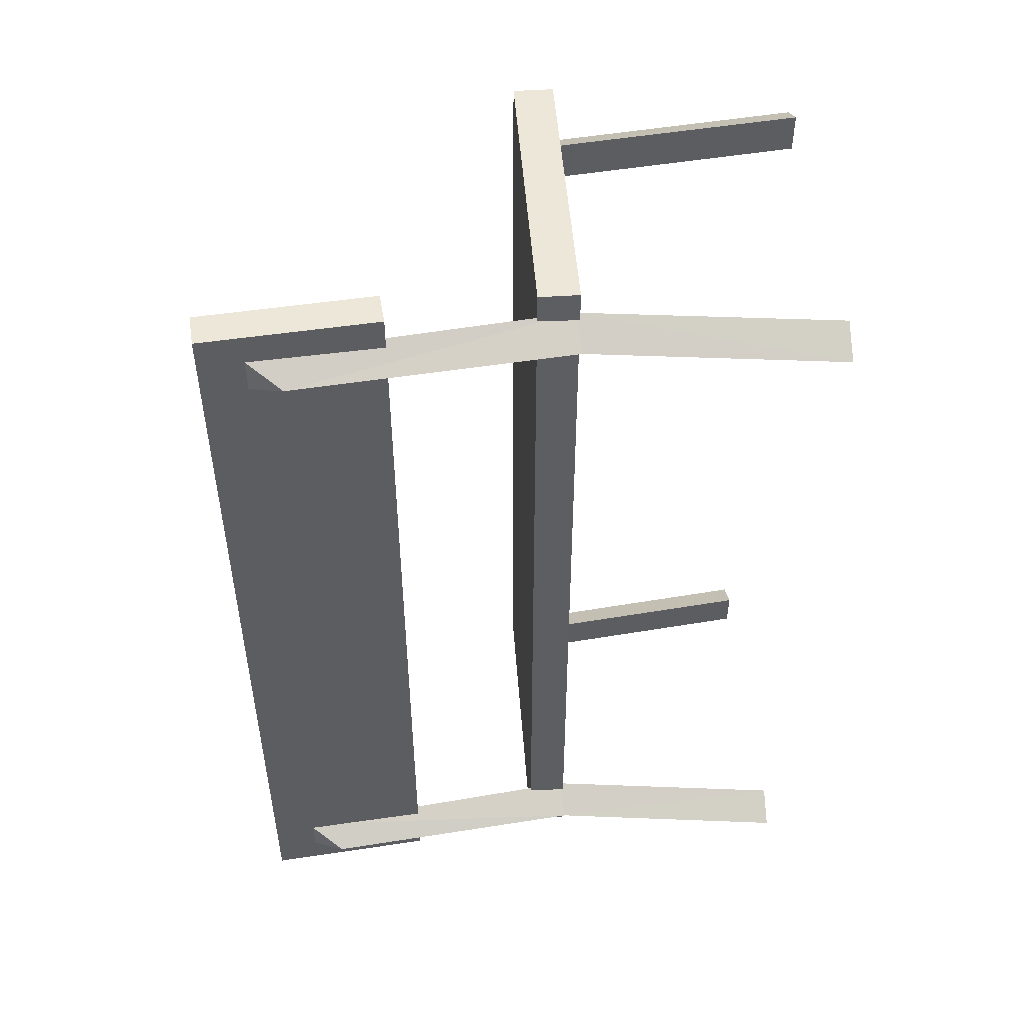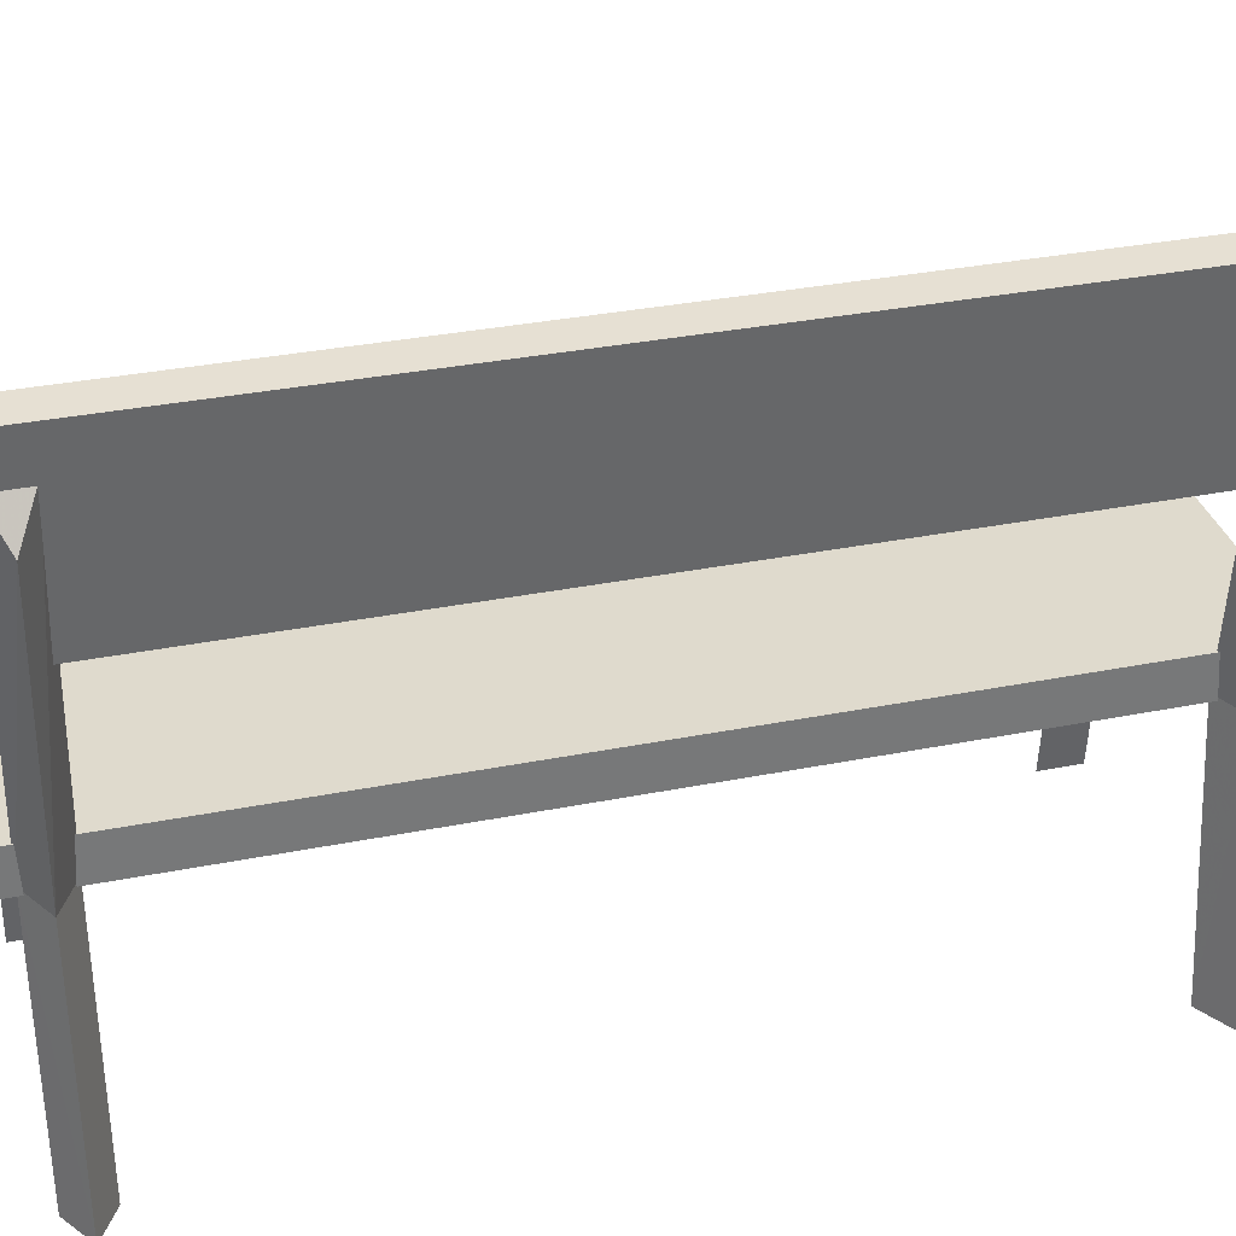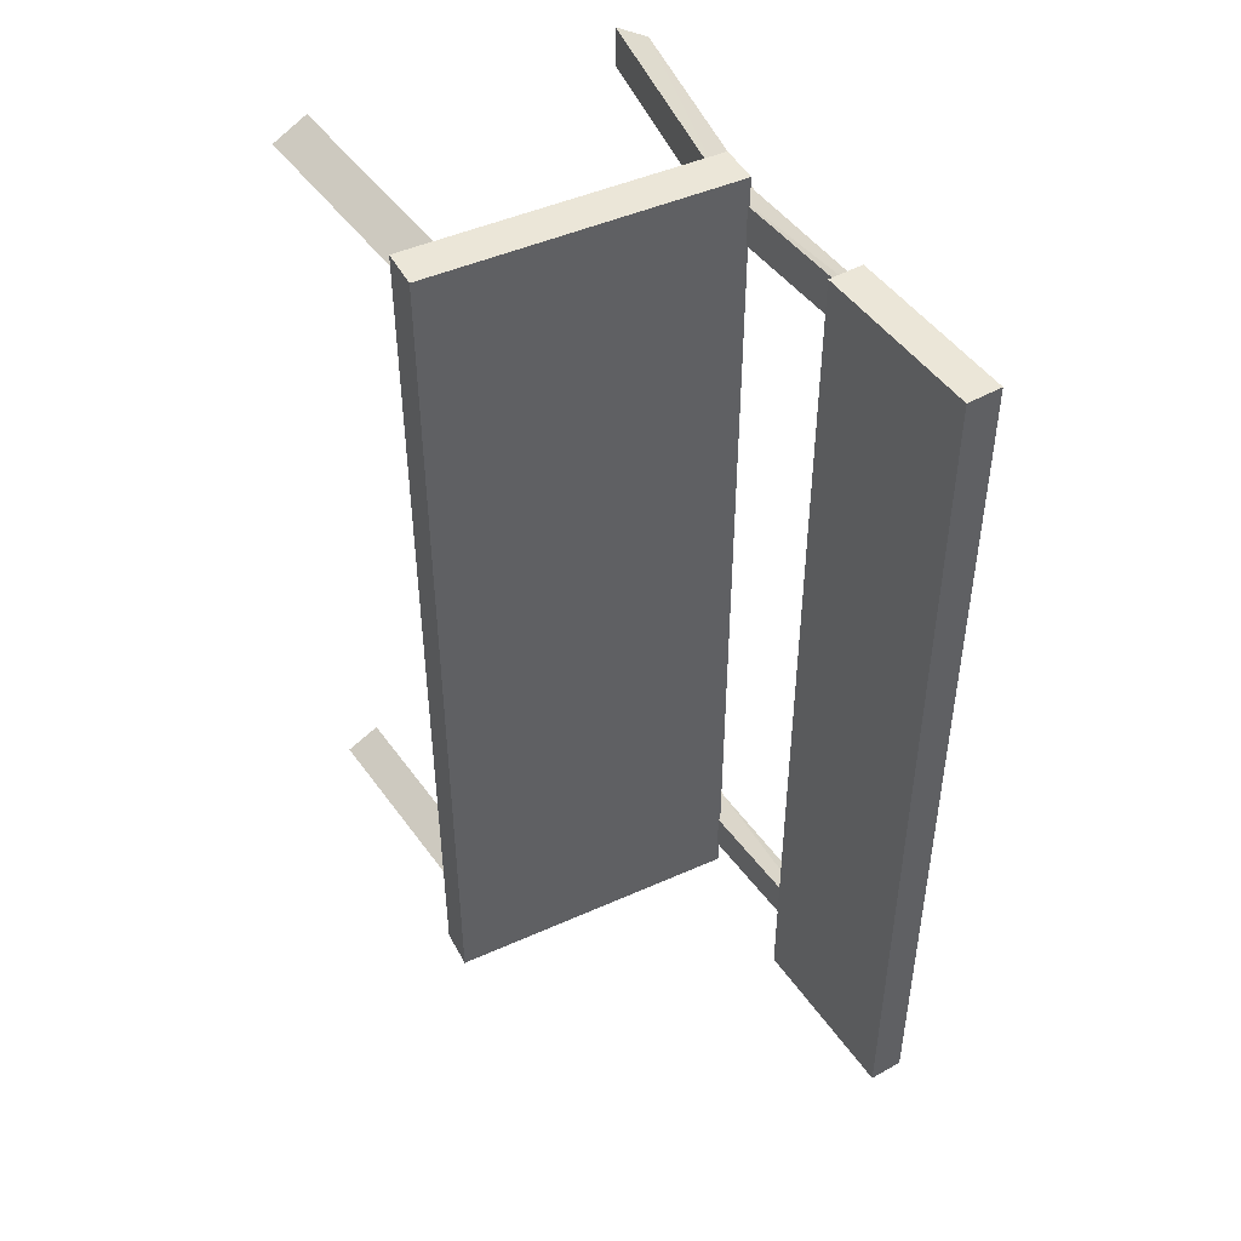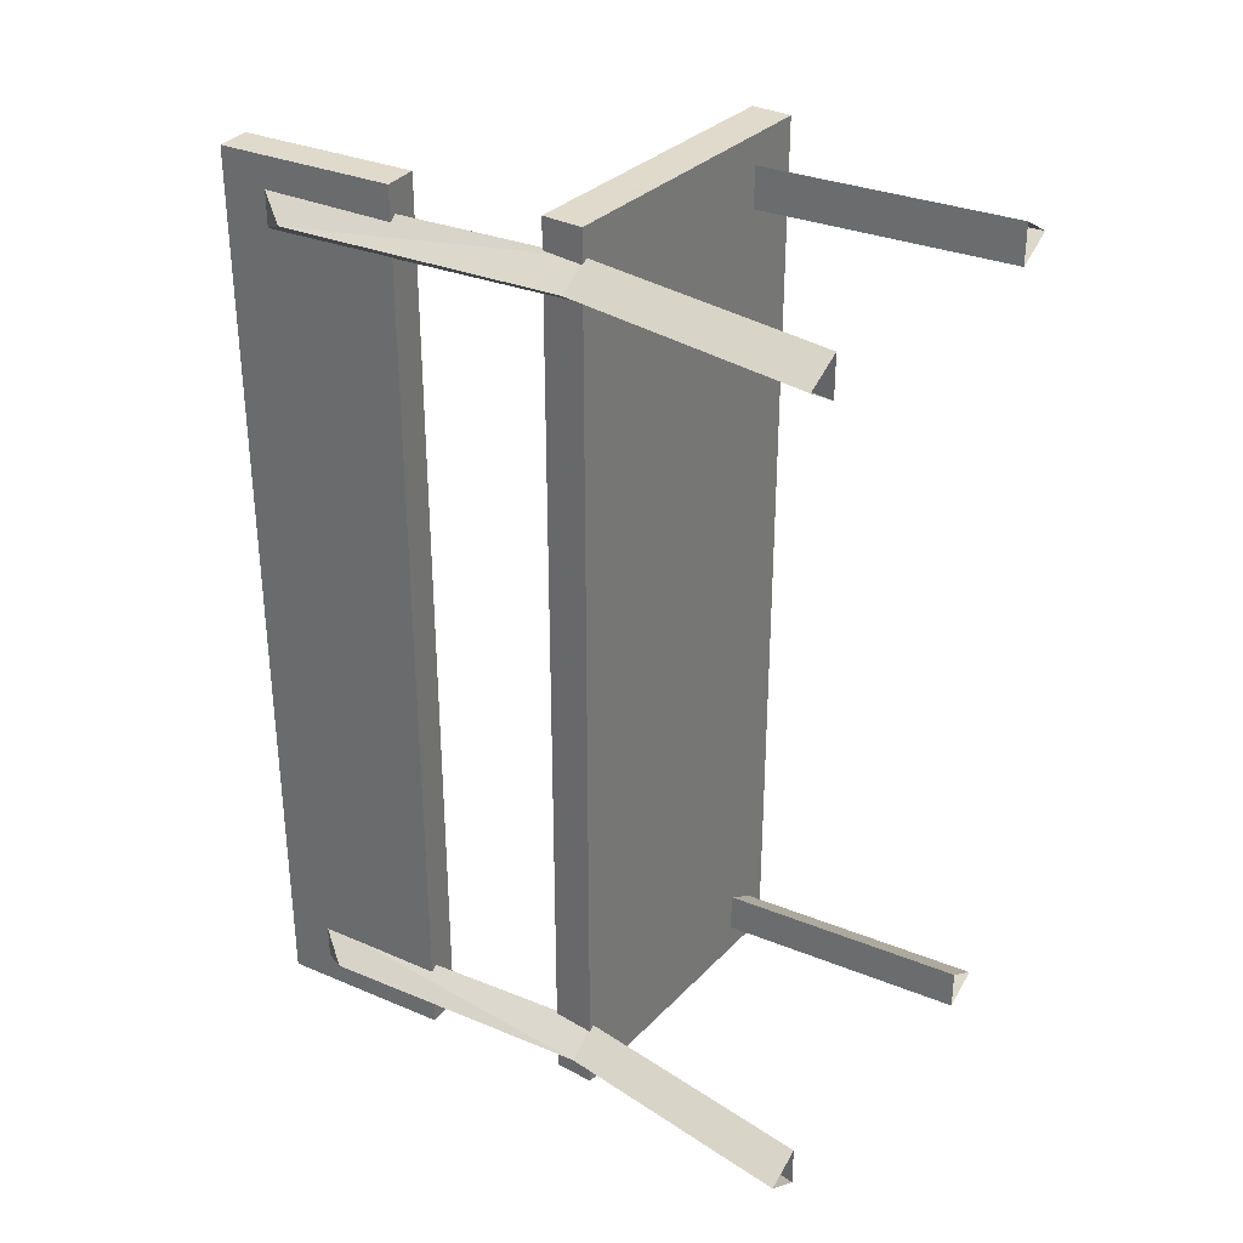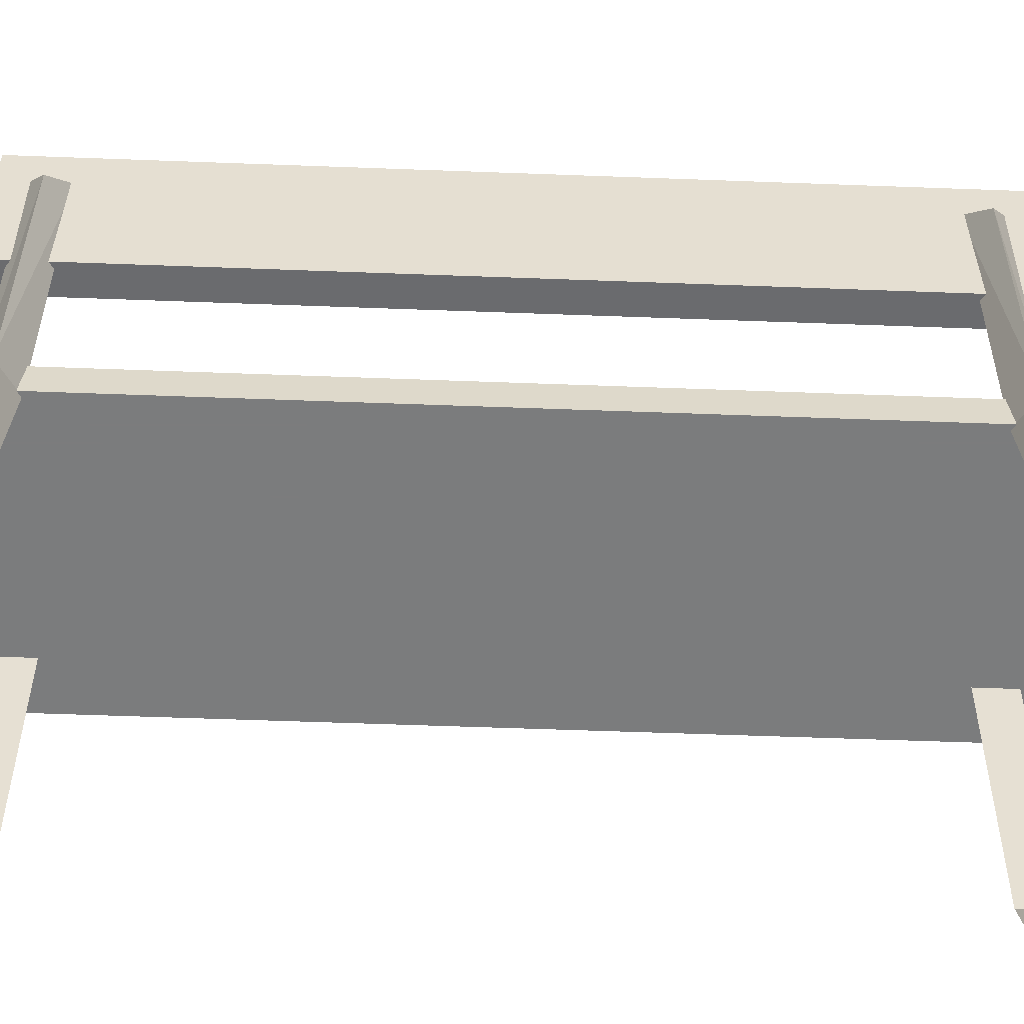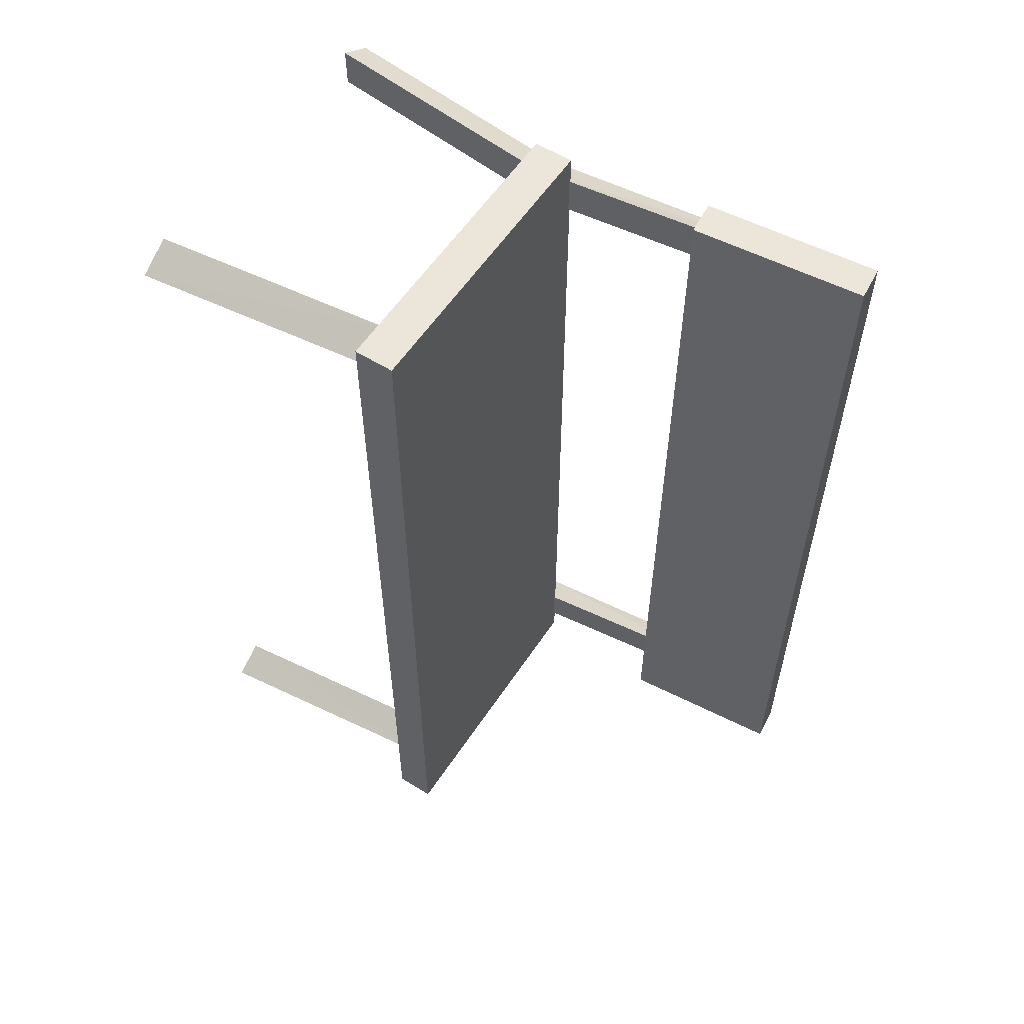
<metadata>
{"format":"obj","ext":"obj","renderer":"f3d","projection":"perspective","resolution":1024,"background":"white","views":[{"elev":49.6,"azim":-94.1,"up":"+Z"},{"elev":32.8,"azim":-105.5,"up":"+Y"},{"elev":46.4,"azim":152.9,"up":"+Z"},{"elev":32.4,"azim":-54.1,"up":"+Z"},{"elev":-58.7,"azim":-92.2,"up":"+Y"},{"elev":57.1,"azim":123.0,"up":"+Z"}]}
</metadata>
<code>
g Bench
v -0.08059 0.2931 0.2199
v -0.06395 0.2946 0.2199
v -0.05606 0.2105 0.2199
v -0.0727 0.209 0.2199
v -0.06395 0.2946 0.2199
v -0.06395 0.2946 -0.2199
v -0.05606 0.2105 -0.2199
v -0.05606 0.2105 0.2199
v -0.06395 0.2946 -0.2199
v -0.08059 0.2931 -0.2199
v -0.0727 0.209 -0.2199
v -0.05606 0.2105 -0.2199
v -0.08059 0.2931 -0.2199
v -0.08059 0.2931 0.2199
v -0.0727 0.209 0.2199
v -0.0727 0.209 -0.2199
v -0.0727 0.209 0.2199
v -0.05606 0.2105 0.2199
v -0.05606 0.2105 -0.2199
v -0.0727 0.209 -0.2199
v -0.08059 0.2931 -0.2199
v -0.06395 0.2946 -0.2199
v -0.06395 0.2946 0.2199
v -0.08059 0.2931 0.2199
v -0.06205 0.1209 0.2199
v -0.06205 0.1404 0.2199
v 0.08615 0.1404 0.2199
v 0.08615 0.1209 0.2199
v -0.06205 0.1404 0.2199
v -0.06205 0.1404 -0.2199
v 0.08615 0.1404 -0.2199
v 0.08615 0.1404 0.2199
v -0.06205 0.1404 -0.2199
v -0.06205 0.1209 -0.2199
v 0.08615 0.1209 -0.2199
v 0.08615 0.1404 -0.2199
v -0.06205 0.1209 -0.2199
v -0.06205 0.1209 0.2199
v 0.08615 0.1209 0.2199
v 0.08615 0.1209 -0.2199
v 0.08615 0.1209 0.2199
v 0.08615 0.1404 0.2199
v 0.08615 0.1404 -0.2199
v 0.08615 0.1209 -0.2199
v -0.06205 0.1209 -0.2199
v -0.06205 0.1404 -0.2199
v -0.06205 0.1404 0.2199
v -0.06205 0.1209 0.2199
v -0.05891 0.1224 0.2061
v -0.07284 0 0.1865
v -0.07284 0 0.2061
v -0.08948 0 0.1963
v -0.07554 0.1208 0.1963
v -0.05891 0.1224 0.1865
v -0.08934 0.2553 0.1963
v -0.07687 0.2744 0.2061
v -0.07687 0.2744 0.1865
v 0.05891 0.1224 0.2061
v 0.07284 0 0.2061
v 0.07284 0 0.1865
v 0.08948 0 0.1963
v 0.05891 0.1224 0.1865
v 0.07555 0.1208 0.1963
v -0.05891 0.1224 -0.2061
v -0.07284 0 -0.2061
v -0.07284 0 -0.1865
v -0.08948 0 -0.1963
v -0.07554 0.1208 -0.1963
v -0.05891 0.1224 -0.1865
v -0.08934 0.2553 -0.1963
v -0.07687 0.2744 -0.2061
v -0.07687 0.2744 -0.1865
v 0.05891 0.1224 -0.2061
v 0.07284 0 -0.1865
v 0.07284 0 -0.2061
v 0.08948 0 -0.1963
v 0.05891 0.1224 -0.1865
v 0.07555 0.1208 -0.1963
v -0.08059 0.2931 0.2199
v -0.06395 0.2946 0.2199
v -0.05606 0.2105 0.2199
v -0.0727 0.209 0.2199
v -0.06395 0.2946 0.2199
v -0.06395 0.2946 -0.2199
v -0.05606 0.2105 -0.2199
v -0.05606 0.2105 0.2199
v -0.06395 0.2946 -0.2199
v -0.08059 0.2931 -0.2199
v -0.0727 0.209 -0.2199
v -0.05606 0.2105 -0.2199
v -0.08059 0.2931 -0.2199
v -0.08059 0.2931 0.2199
v -0.0727 0.209 0.2199
v -0.0727 0.209 -0.2199
v -0.0727 0.209 0.2199
v -0.05606 0.2105 0.2199
v -0.05606 0.2105 -0.2199
v -0.0727 0.209 -0.2199
v -0.08059 0.2931 -0.2199
v -0.06395 0.2946 -0.2199
v -0.06395 0.2946 0.2199
v -0.08059 0.2931 0.2199
v -0.06205 0.1209 0.2199
v -0.06205 0.1404 0.2199
v 0.08615 0.1404 0.2199
v 0.08615 0.1209 0.2199
v -0.06205 0.1404 0.2199
v -0.06205 0.1404 -0.2199
v 0.08615 0.1404 -0.2199
v 0.08615 0.1404 0.2199
v -0.06205 0.1404 -0.2199
v -0.06205 0.1209 -0.2199
v 0.08615 0.1209 -0.2199
v 0.08615 0.1404 -0.2199
v -0.06205 0.1209 -0.2199
v -0.06205 0.1209 0.2199
v 0.08615 0.1209 0.2199
v 0.08615 0.1209 -0.2199
v 0.08615 0.1209 0.2199
v 0.08615 0.1404 0.2199
v 0.08615 0.1404 -0.2199
v 0.08615 0.1209 -0.2199
v -0.06205 0.1209 -0.2199
v -0.06205 0.1404 -0.2199
v -0.06205 0.1404 0.2199
v -0.06205 0.1209 0.2199
v -0.05891 0.1224 0.2061
v -0.07284 0 0.1865
v -0.07284 0 0.2061
v -0.08948 0 0.1963
v -0.07554 0.1208 0.1963
v -0.05891 0.1224 0.1865
v -0.08934 0.2553 0.1963
v -0.07687 0.2744 0.2061
v -0.07687 0.2744 0.1865
v 0.05891 0.1224 0.2061
v 0.07284 0 0.2061
v 0.07284 0 0.1865
v 0.08948 0 0.1963
v 0.05891 0.1224 0.1865
v 0.07555 0.1208 0.1963
v -0.05891 0.1224 -0.2061
v -0.07284 0 -0.2061
v -0.07284 0 -0.1865
v -0.08948 0 -0.1963
v -0.07554 0.1208 -0.1963
v -0.05891 0.1224 -0.1865
v -0.08934 0.2553 -0.1963
v -0.07687 0.2744 -0.2061
v -0.07687 0.2744 -0.1865
v 0.05891 0.1224 -0.2061
v 0.07284 0 -0.1865
v 0.07284 0 -0.2061
v 0.08948 0 -0.1963
v 0.05891 0.1224 -0.1865
v 0.07555 0.1208 -0.1963
g Bench_0
f 3 2 1
f 4 3 1
f 7 6 5
f 8 7 5
f 11 10 9
f 12 11 9
f 15 14 13
f 16 15 13
f 19 18 17
f 20 19 17
f 23 22 21
f 24 23 21
f 27 26 25
f 28 27 25
f 31 30 29
f 32 31 29
f 35 34 33
f 36 35 33
f 39 38 37
f 40 39 37
f 43 42 41
f 44 43 41
f 47 46 45
f 48 47 45
f 51 50 49
f 52 51 49
f 50 52 53
f 53 52 49
f 50 54 49
f 54 50 53
f 53 49 55
f 49 54 56
f 49 56 55
f 53 55 57
f 54 53 57
f 54 57 56
f 56 57 55
f 60 59 58
f 59 61 58
f 62 60 58
f 61 63 58
f 60 62 63
f 61 60 63
f 66 65 64
f 65 67 64
f 67 66 68
f 67 68 64
f 69 66 64
f 66 69 68
f 64 68 70
f 69 64 71
f 71 64 70
f 68 69 72
f 70 68 72
f 72 69 71
f 72 71 70
f 75 74 73
f 76 75 73
f 74 77 73
f 78 76 73
f 77 74 78
f 74 76 78
f 80 81 79
f 81 82 79
f 84 85 83
f 85 86 83
f 88 89 87
f 89 90 87
f 92 93 91
f 93 94 91
f 96 97 95
f 97 98 95
f 100 101 99
f 101 102 99
f 104 105 103
f 105 106 103
f 108 109 107
f 109 110 107
f 112 113 111
f 113 114 111
f 116 117 115
f 117 118 115
f 120 121 119
f 121 122 119
f 124 125 123
f 125 126 123
f 128 129 127
f 129 130 127
f 130 128 131
f 130 131 127
f 132 128 127
f 128 132 131
f 127 131 133
f 132 127 134
f 134 127 133
f 133 131 135
f 131 132 135
f 135 132 134
f 135 134 133
f 137 138 136
f 139 137 136
f 138 140 136
f 141 139 136
f 140 138 141
f 138 139 141
f 143 144 142
f 145 143 142
f 144 145 146
f 146 145 142
f 144 147 142
f 147 144 146
f 146 142 148
f 142 147 149
f 142 149 148
f 147 146 150
f 146 148 150
f 147 150 149
f 149 150 148
f 152 153 151
f 153 154 151
f 155 152 151
f 154 156 151
f 152 155 156
f 154 152 156

</code>
